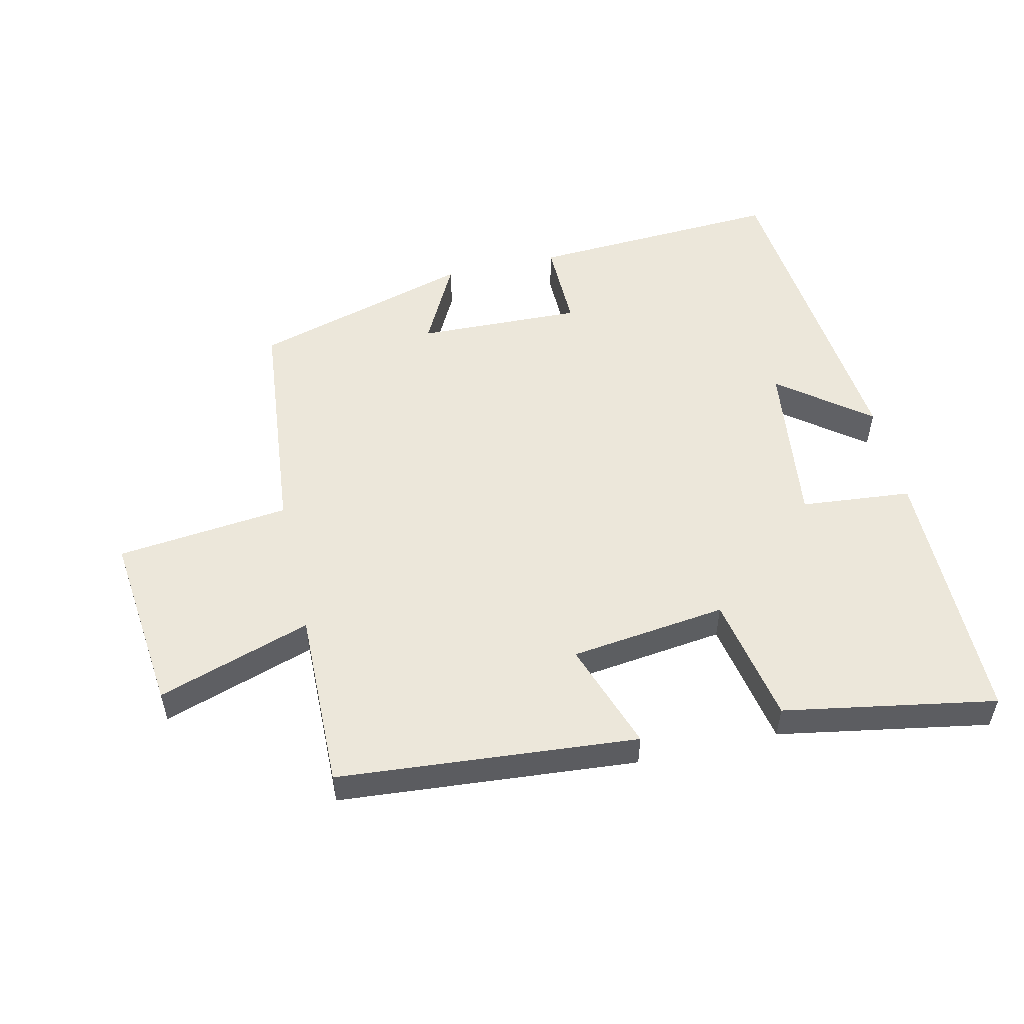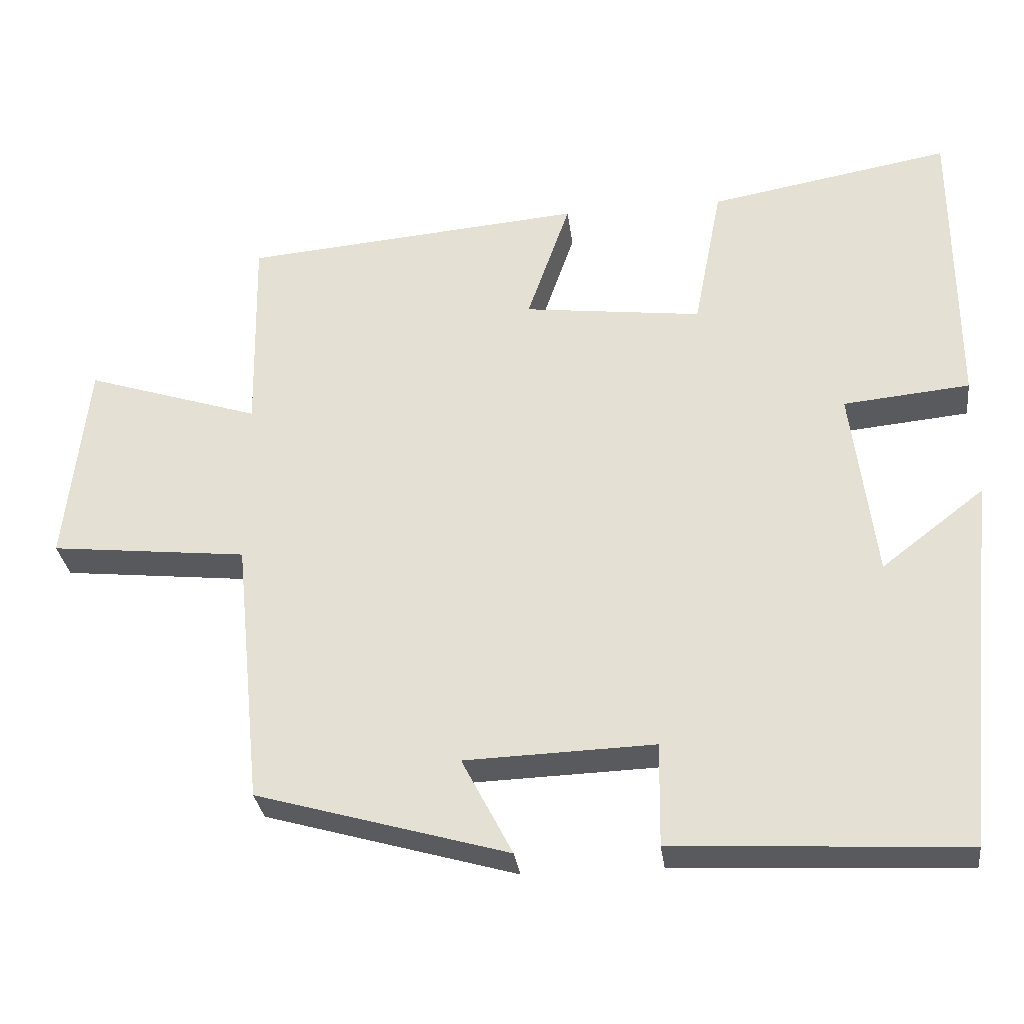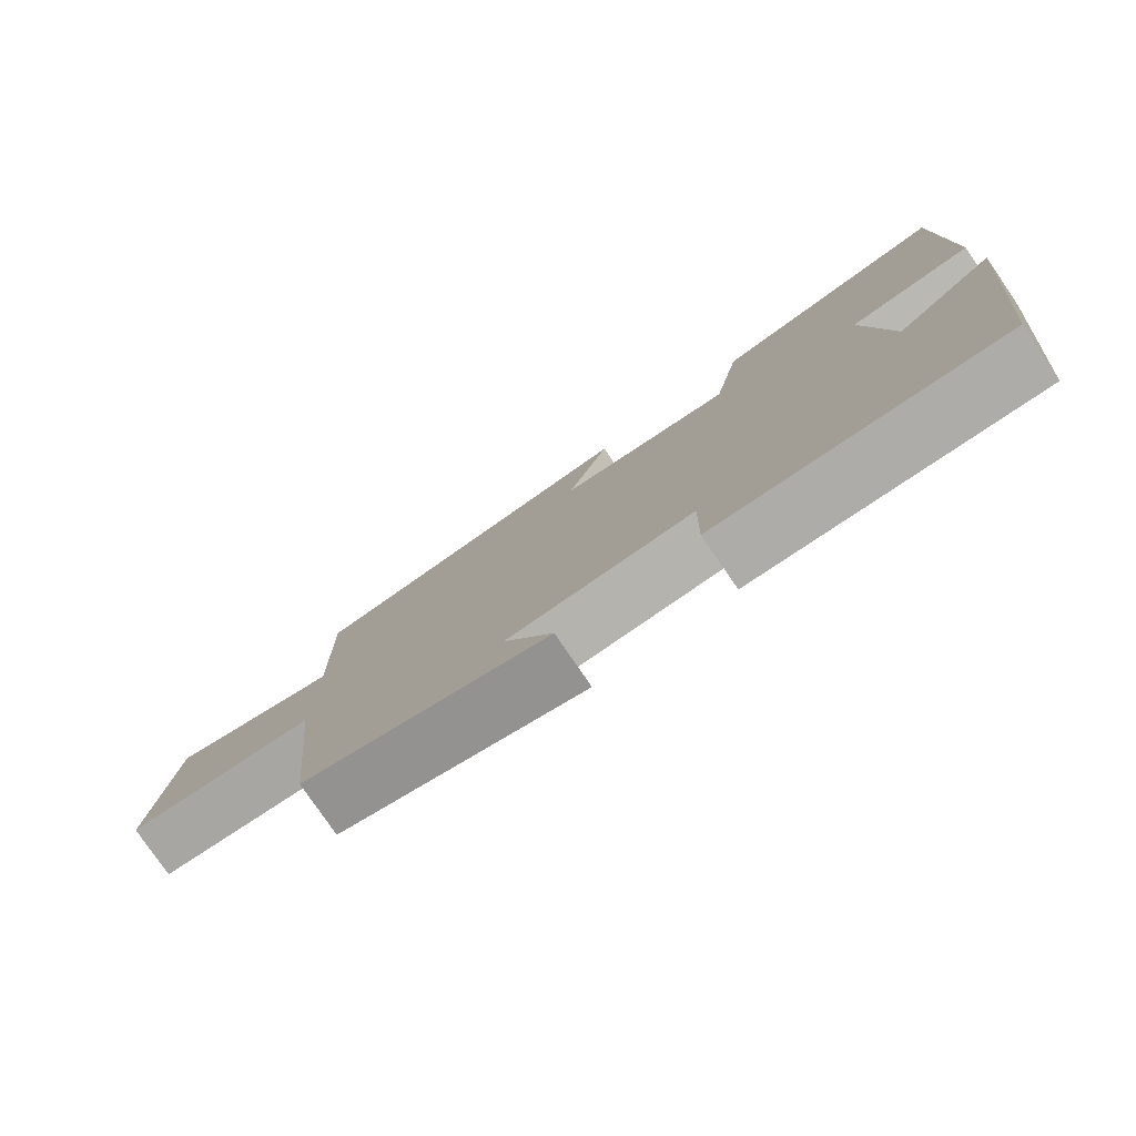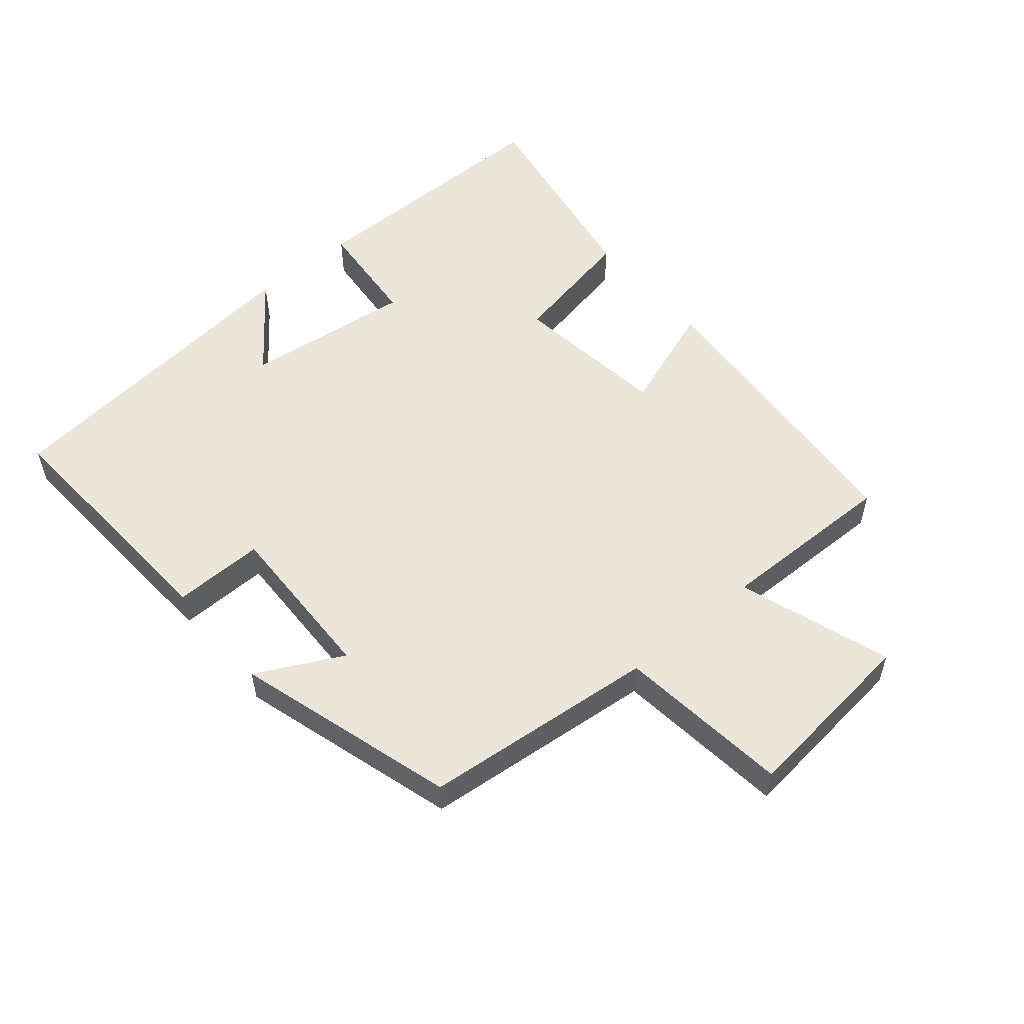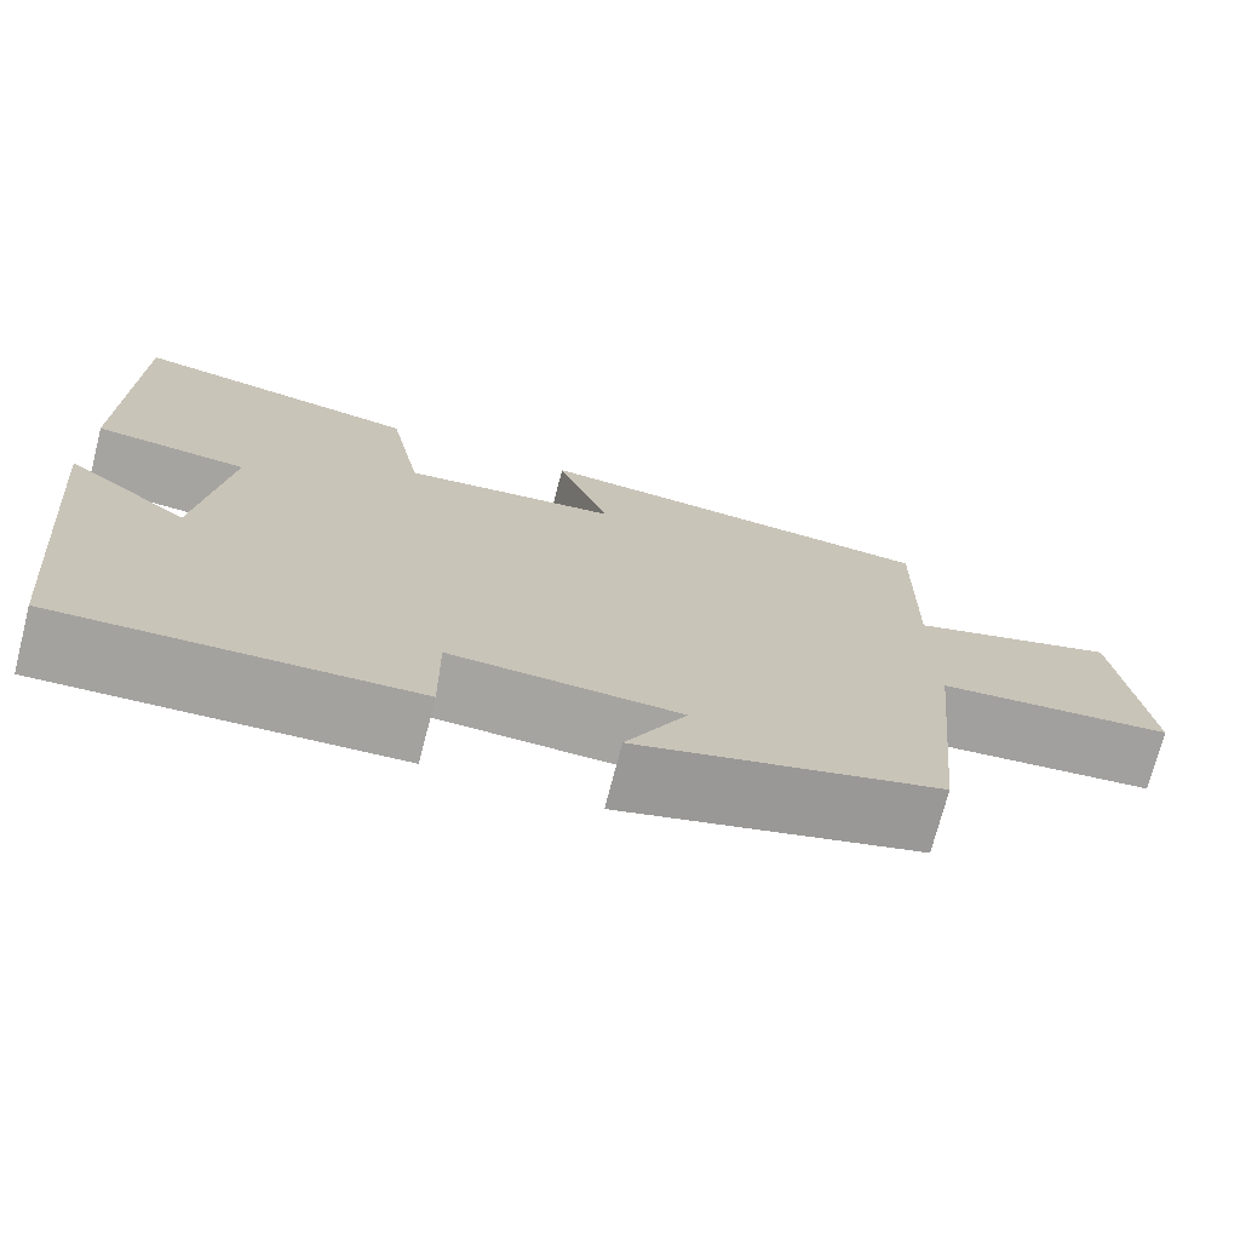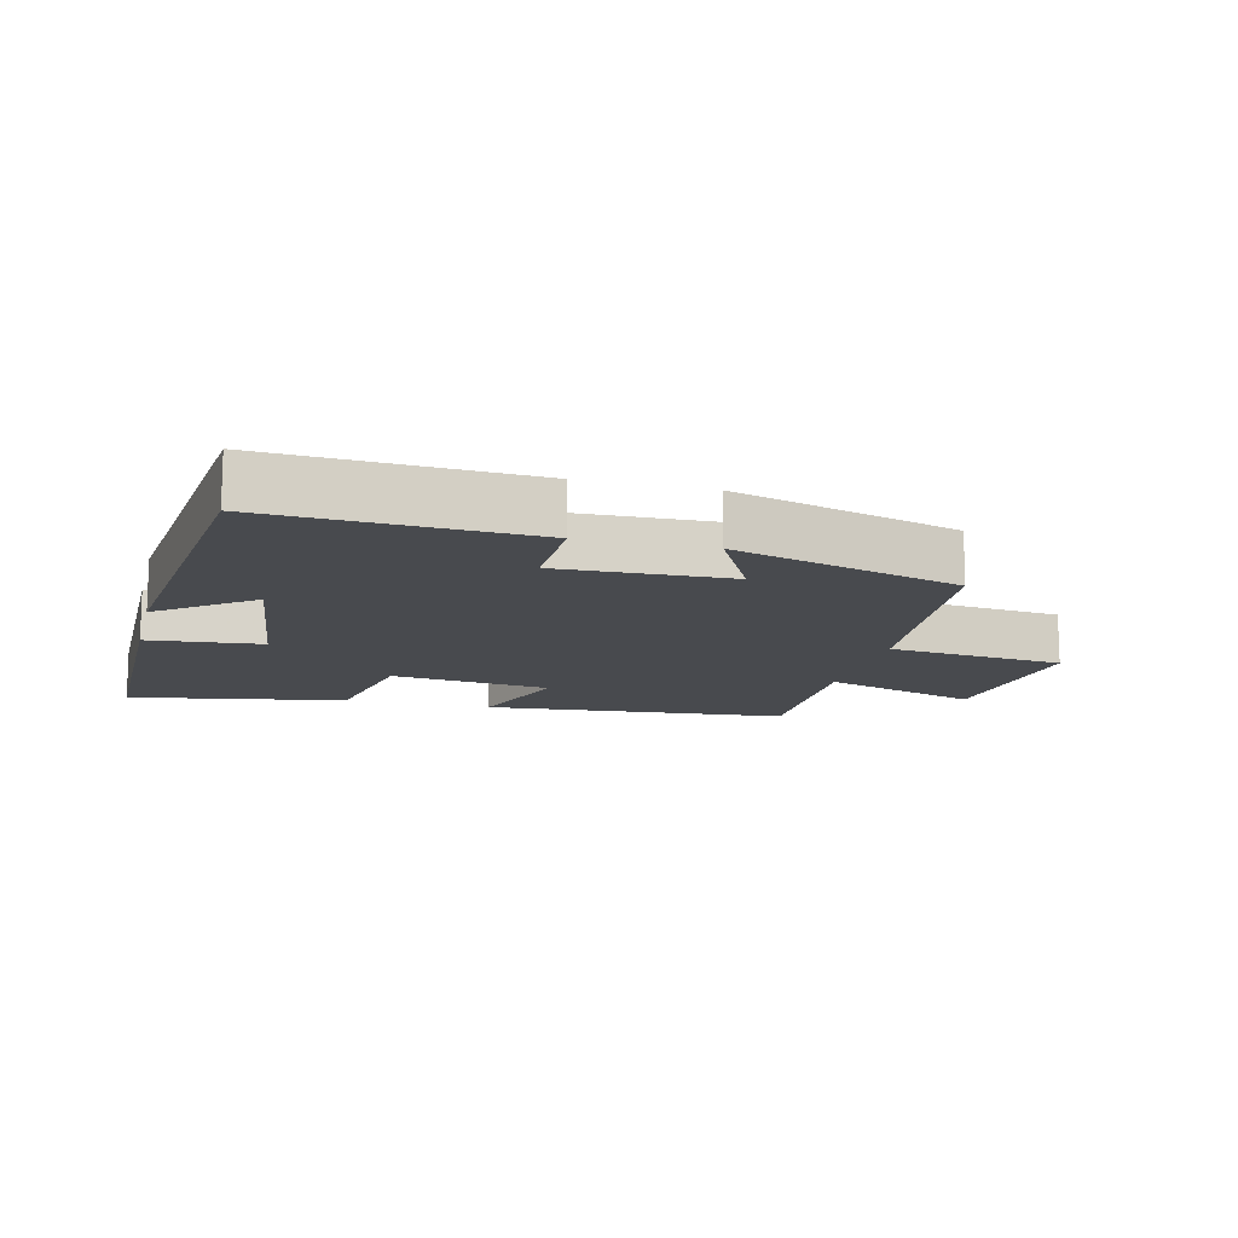
<metadata>
{"format":"obj","ext":"obj","renderer":"f3d","projection":"perspective","resolution":1024,"background":"white","views":[{"elev":53.0,"azim":-12.9,"up":"+Y"},{"elev":-30.8,"azim":7.2,"up":"+Z"},{"elev":-78.9,"azim":34.4,"up":"+Z"},{"elev":54.4,"azim":-130.3,"up":"+Y"},{"elev":-73.0,"azim":165.5,"up":"+Z"},{"elev":-13.2,"azim":165.9,"up":"+Y"}]}
</metadata>
<code>
v -0.464 0.07 -0.402
v -0.5 0.07 -0.043
v -0.765 0.07 -0.014
v -0.735 0.07 0.264
v -0.5 0.07 0.187
v -0.505 0.07 0.462
v -0.046 0.07 0.5
v -0.104 0.07 0.333
v 0.136 0.07 0.303
v 0.174 0.07 0.5
v 0.499 0.07 0.557
v 0.5 0.07 0.151
v 0.33 0.07 0.135
v 0.362 0.07 -0.123
v 0.5 0.07 -0.017
v 0.448 0.07 -0.521
v 0.058 0.07 -0.5
v 0.06 0.07 -0.361
v -0.194 0.07 -0.369
v -0.126 0.07 -0.5
v -0.464 0 -0.402
v -0.5 0 -0.043
v -0.765 0 -0.014
v -0.735 0 0.264
v -0.5 0 0.187
v -0.505 0 0.462
v -0.046 0 0.5
v -0.104 0 0.333
v 0.136 0 0.303
v 0.174 0 0.5
v 0.499 0 0.557
v 0.5 0 0.151
v 0.33 0 0.135
v 0.362 0 -0.123
v 0.5 0 -0.017
v 0.448 0 -0.521
v 0.058 0 -0.5
v 0.06 0 -0.361
v -0.194 0 -0.369
v -0.126 0 -0.5
f 19 20 1 2
f 18 19 2
f 16 17 18
f 15 16 18
f 14 15 18
f 13 14 18 2
f 11 12 13
f 10 11 13
f 9 10 13
f 13 2 3
f 9 13 3
f 8 9 3
f 5 6 7 8
f 5 8 3
f 3 4 5
f 22 21 40 39
f 22 39 38
f 38 37 36
f 38 36 35
f 38 35 34
f 22 38 34 33
f 33 32 31
f 33 31 30
f 33 30 29
f 23 22 33
f 23 33 29
f 23 29 28
f 28 27 26 25
f 23 28 25
f 25 24 23
f 1 21 22 2
f 2 22 23 3
f 3 23 24 4
f 4 24 25 5
f 5 25 26 6
f 6 26 27 7
f 7 27 28 8
f 8 28 29 9
f 9 29 30 10
f 10 30 31 11
f 11 31 32 12
f 12 32 33 13
f 13 33 34 14
f 14 34 35 15
f 15 35 36 16
f 16 36 37 17
f 17 37 38 18
f 18 38 39 19
f 19 39 40 20
f 20 40 21 1

</code>
